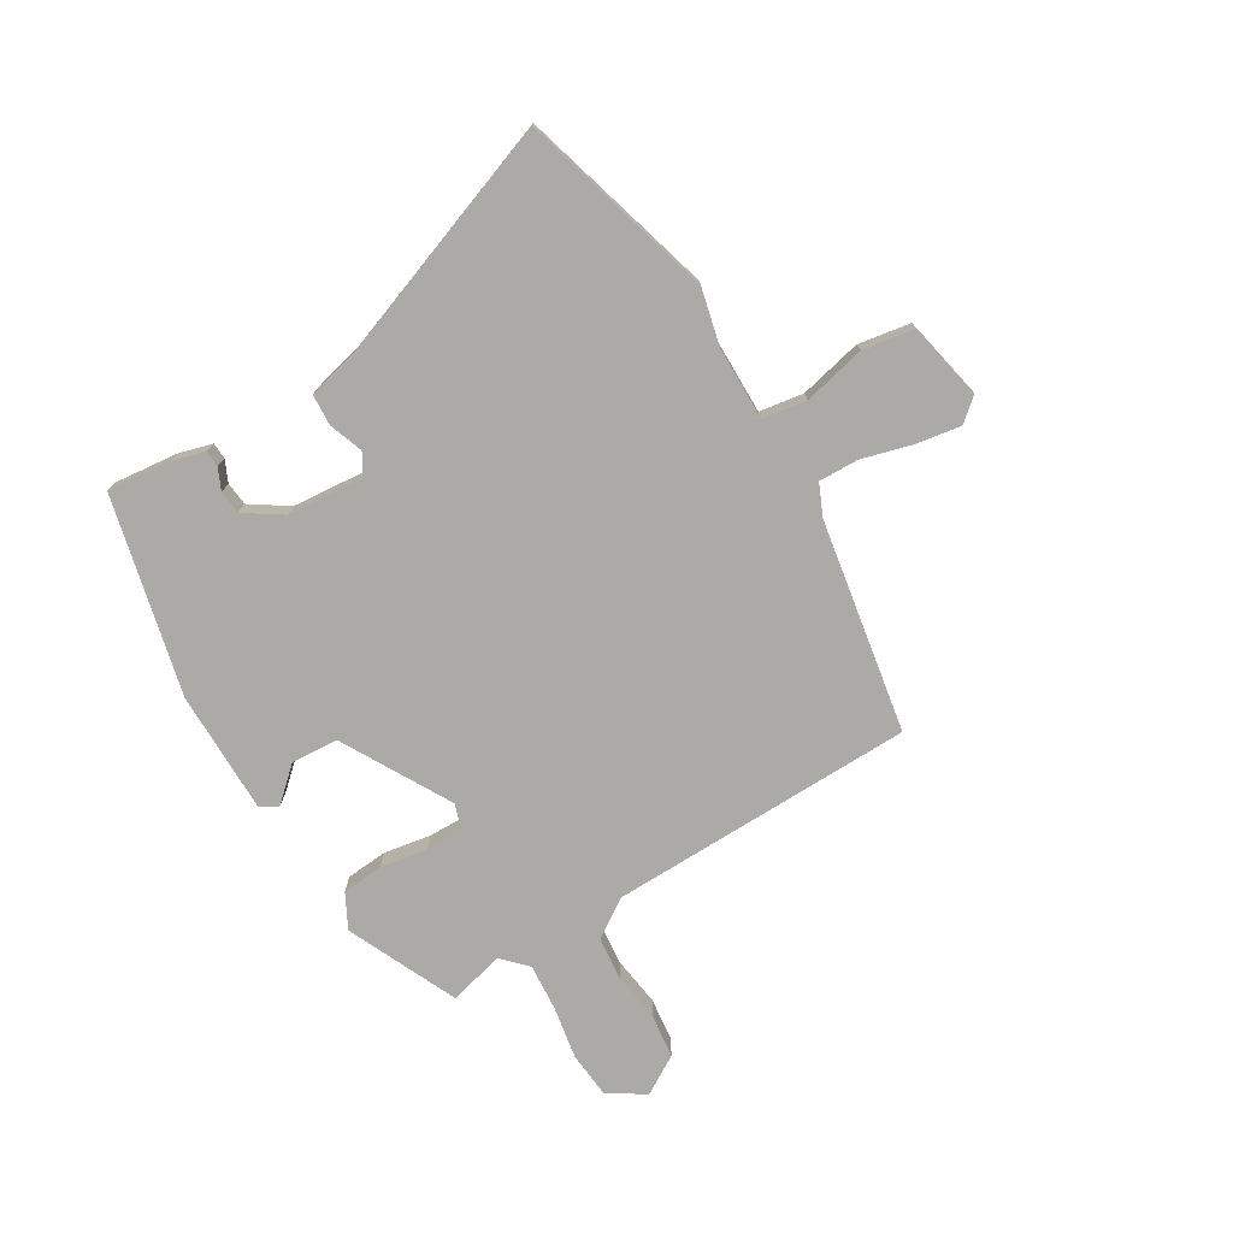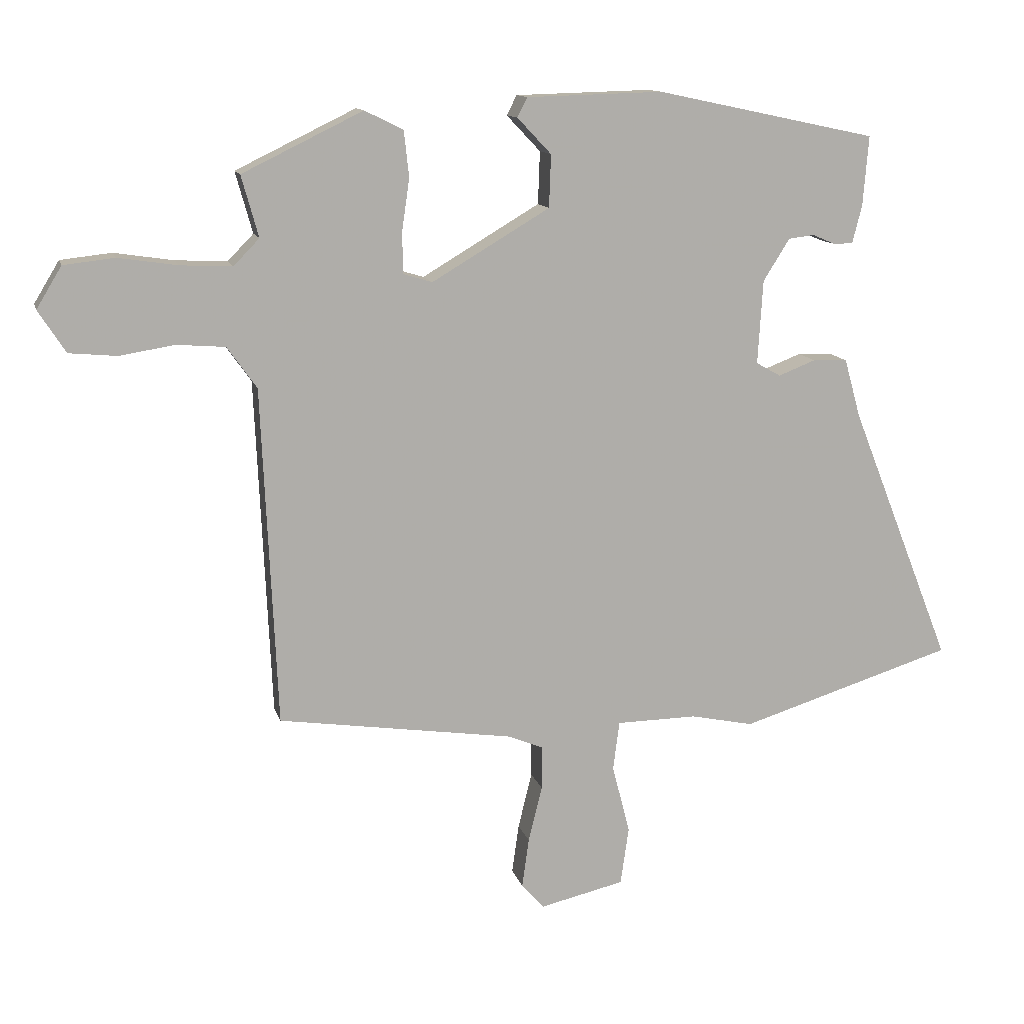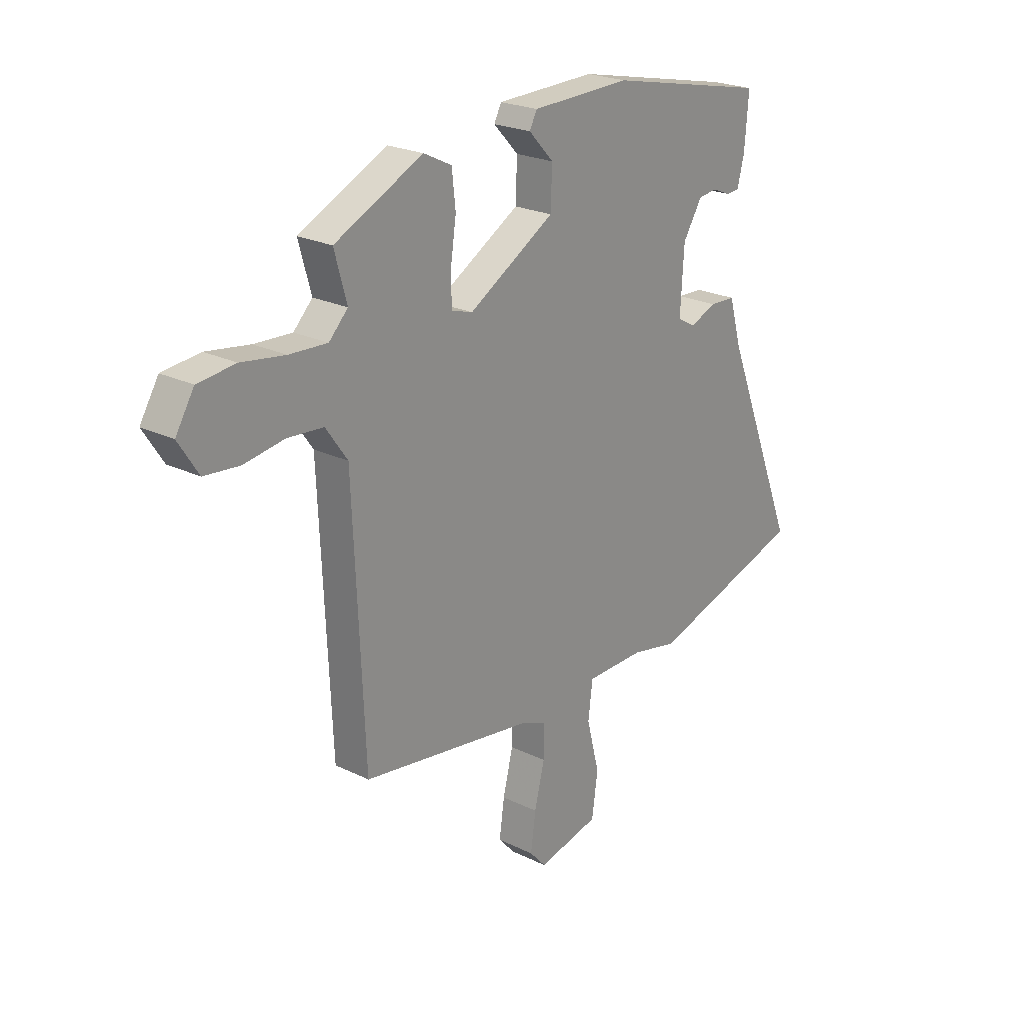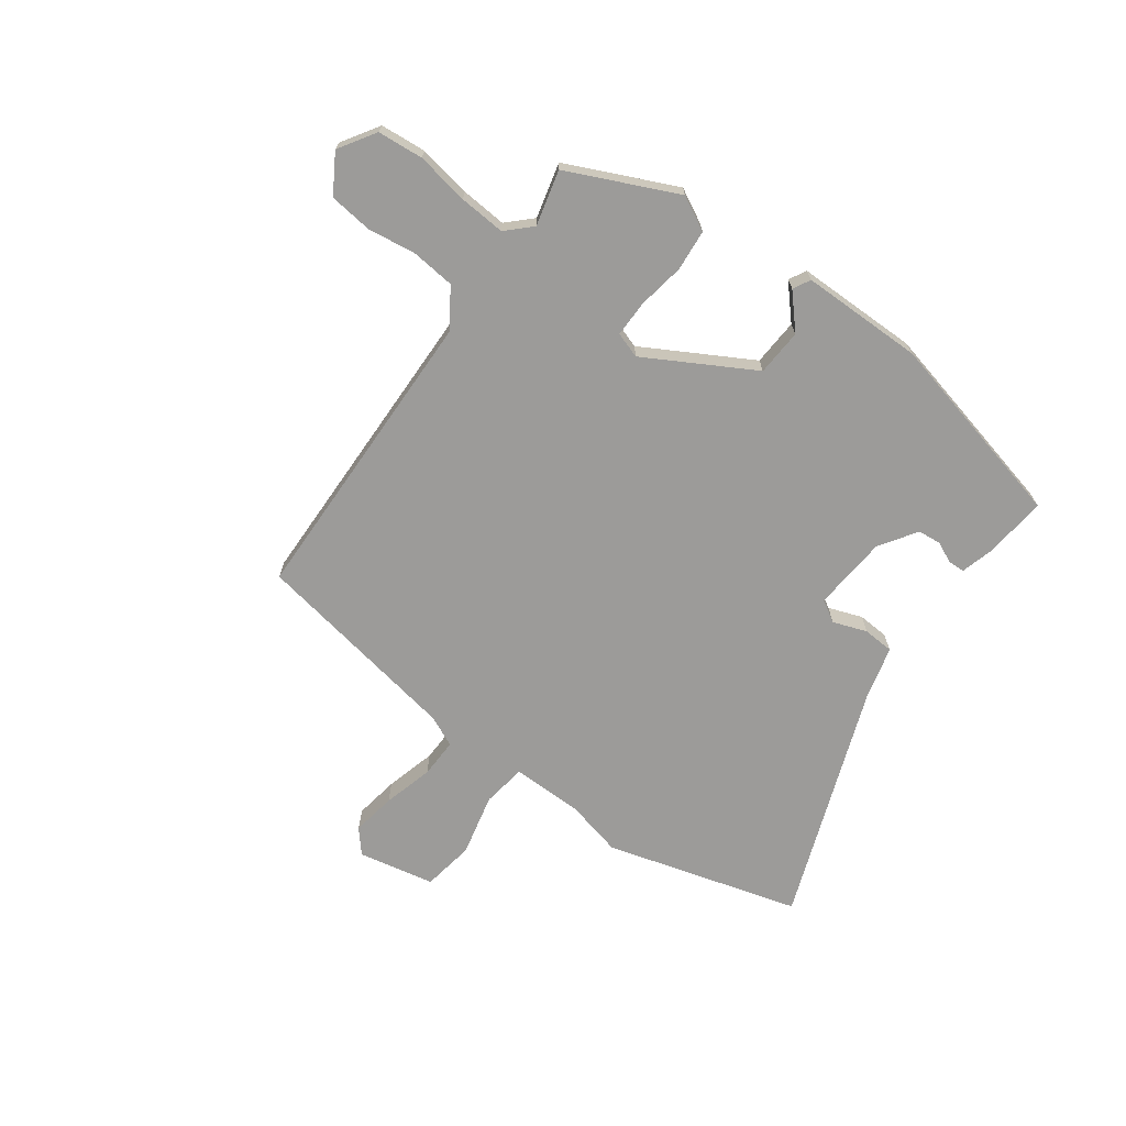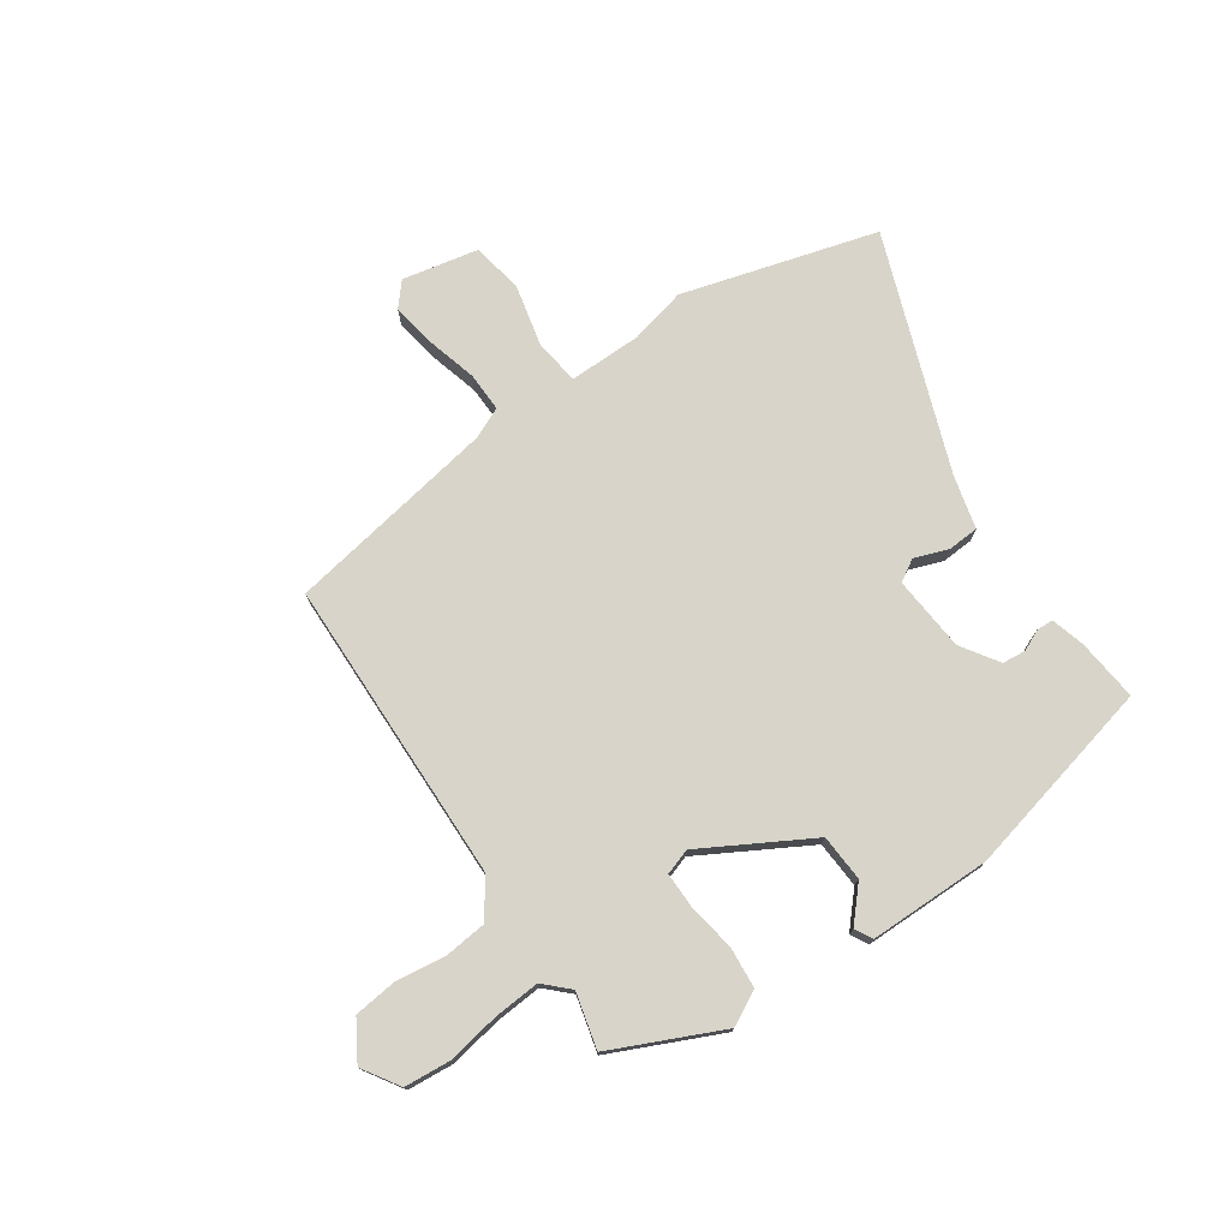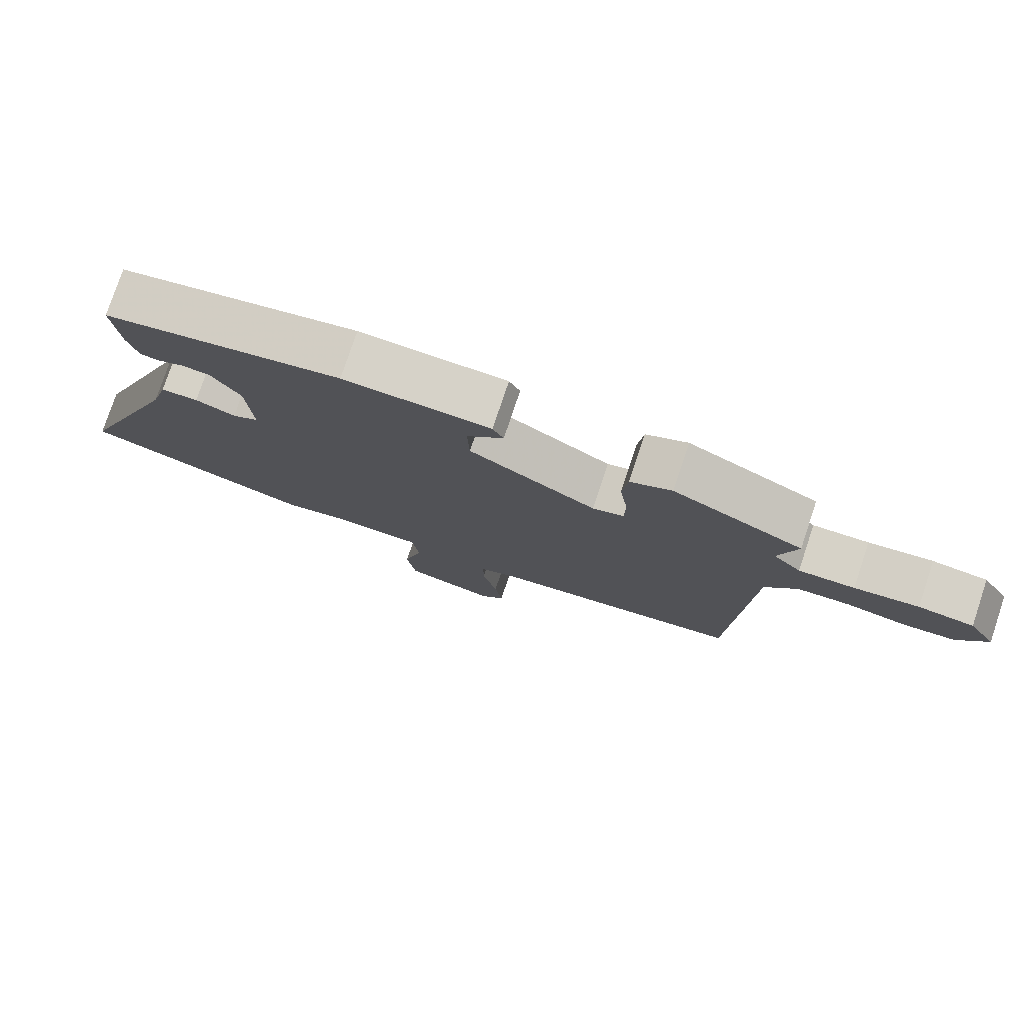
<metadata>
{"format":"obj","ext":"obj","renderer":"f3d","projection":"perspective","resolution":1024,"background":"white","views":[{"elev":-75.8,"azim":119.5,"up":"+Y"},{"elev":12.5,"azim":-13.7,"up":"+Z"},{"elev":23.0,"azim":-50.2,"up":"+Z"},{"elev":-69.9,"azim":-37.4,"up":"+Y"},{"elev":75.3,"azim":-35.8,"up":"+Y"},{"elev":77.9,"azim":-161.5,"up":"+Z"}]}
</metadata>
<code>
v 0.671 0.07 -0.447
v 0.331 0.07 -0.553
v 0.231 0.07 -0.532
v 0.103 0.07 -0.534
v 0.093 0.07 -0.612
v 0.121 0.07 -0.721
v 0.108 0.07 -0.813
v -0.026 0.07 -0.844
v -0.062 0.07 -0.804
v -0.051 0.07 -0.725
v -0.029 0.07 -0.636
v -0.029 0.07 -0.566
v -0.085 0.07 -0.543
v -0.459 0.07 -0.488
v -0.483 0.07 0.049
v -0.53 0.07 0.115
v -0.607 0.07 0.121
v -0.694 0.07 0.107
v -0.77 0.07 0.114
v -0.813 0.07 0.181
v -0.773 0.07 0.247
v -0.692 0.07 0.256
v -0.598 0.07 0.242
v -0.516 0.07 0.238
v -0.475 0.07 0.28
v -0.502 0.07 0.377
v -0.311 0.07 0.47
v -0.25 0.07 0.44
v -0.242 0.07 0.367
v -0.254 0.07 0.284
v -0.253 0.07 0.219
v -0.207 0.07 0.205
v -0.02 0.07 0.316
v -0.017 0.07 0.399
v -0.071 0.07 0.456
v -0.055 0.07 0.487
v 0.161 0.07 0.493
v 0.511 0.07 0.419
v 0.502 0.07 0.308
v 0.487 0.07 0.249
v 0.458 0.07 0.247
v 0.42 0.07 0.263
v 0.379 0.07 0.258
v 0.337 0.07 0.191
v 0.329 0.07 0.058
v 0.368 0.07 0.036
v 0.427 0.07 0.059
v 0.482 0.07 0.057
v 0.508 0.07 -0.036
v 0.671 0 -0.447
v 0.331 0 -0.553
v 0.231 0 -0.532
v 0.103 0 -0.534
v 0.093 0 -0.612
v 0.121 0 -0.721
v 0.108 0 -0.813
v -0.026 0 -0.844
v -0.062 0 -0.804
v -0.051 0 -0.725
v -0.029 0 -0.636
v -0.029 0 -0.566
v -0.085 0 -0.543
v -0.459 0 -0.488
v -0.483 0 0.049
v -0.53 0 0.115
v -0.607 0 0.121
v -0.694 0 0.107
v -0.77 0 0.114
v -0.813 0 0.181
v -0.773 0 0.247
v -0.692 0 0.256
v -0.598 0 0.242
v -0.516 0 0.238
v -0.475 0 0.28
v -0.502 0 0.377
v -0.311 0 0.47
v -0.25 0 0.44
v -0.242 0 0.367
v -0.254 0 0.284
v -0.253 0 0.219
v -0.207 0 0.205
v -0.02 0 0.316
v -0.017 0 0.399
v -0.071 0 0.456
v -0.055 0 0.487
v 0.161 0 0.493
v 0.511 0 0.419
v 0.502 0 0.308
v 0.487 0 0.249
v 0.458 0 0.247
v 0.42 0 0.263
v 0.379 0 0.258
v 0.337 0 0.191
v 0.329 0 0.058
v 0.368 0 0.036
v 0.427 0 0.059
v 0.482 0 0.057
v 0.508 0 -0.036
f 46 47 48 49
f 1 2 3
f 49 1 3
f 46 49 3
f 45 46 3 4
f 44 45 4
f 40 41 42
f 39 40 42
f 38 39 42
f 37 38 42
f 36 37 42
f 36 42 43
f 35 36 43
f 34 35 43
f 33 34 43 44
f 28 29 30
f 27 28 30
f 26 27 30
f 25 26 30
f 24 25 30 31
f 23 24 31 32
f 21 22 23
f 20 21 23
f 19 20 23
f 18 19 23
f 17 18 23
f 16 17 23 32
f 13 14 15
f 12 13 15
f 12 15 16 32
f 9 10 11
f 8 9 11
f 7 8 11
f 6 7 11
f 5 6 11
f 4 5 11 12
f 32 33 44
f 12 32 44
f 4 12 44
f 98 97 96 95
f 52 51 50
f 52 50 98
f 52 98 95
f 53 52 95 94
f 53 94 93
f 91 90 89
f 91 89 88
f 91 88 87
f 91 87 86
f 91 86 85
f 92 91 85
f 92 85 84
f 92 84 83
f 93 92 83 82
f 79 78 77
f 79 77 76
f 79 76 75
f 79 75 74
f 80 79 74 73
f 81 80 73 72
f 72 71 70
f 72 70 69
f 72 69 68
f 72 68 67
f 72 67 66
f 81 72 66 65
f 64 63 62
f 64 62 61
f 81 65 64 61
f 60 59 58
f 60 58 57
f 60 57 56
f 60 56 55
f 60 55 54
f 61 60 54 53
f 93 82 81
f 93 81 61
f 93 61 53
f 1 50 51 2
f 2 51 52 3
f 3 52 53 4
f 4 53 54 5
f 5 54 55 6
f 6 55 56 7
f 7 56 57 8
f 8 57 58 9
f 9 58 59 10
f 10 59 60 11
f 11 60 61 12
f 12 61 62 13
f 13 62 63 14
f 14 63 64 15
f 15 64 65 16
f 16 65 66 17
f 17 66 67 18
f 18 67 68 19
f 19 68 69 20
f 20 69 70 21
f 21 70 71 22
f 22 71 72 23
f 23 72 73 24
f 24 73 74 25
f 25 74 75 26
f 26 75 76 27
f 27 76 77 28
f 28 77 78 29
f 29 78 79 30
f 30 79 80 31
f 31 80 81 32
f 32 81 82 33
f 33 82 83 34
f 34 83 84 35
f 35 84 85 36
f 36 85 86 37
f 37 86 87 38
f 38 87 88 39
f 39 88 89 40
f 40 89 90 41
f 41 90 91 42
f 42 91 92 43
f 43 92 93 44
f 44 93 94 45
f 45 94 95 46
f 46 95 96 47
f 47 96 97 48
f 48 97 98 49
f 49 98 50 1

</code>
